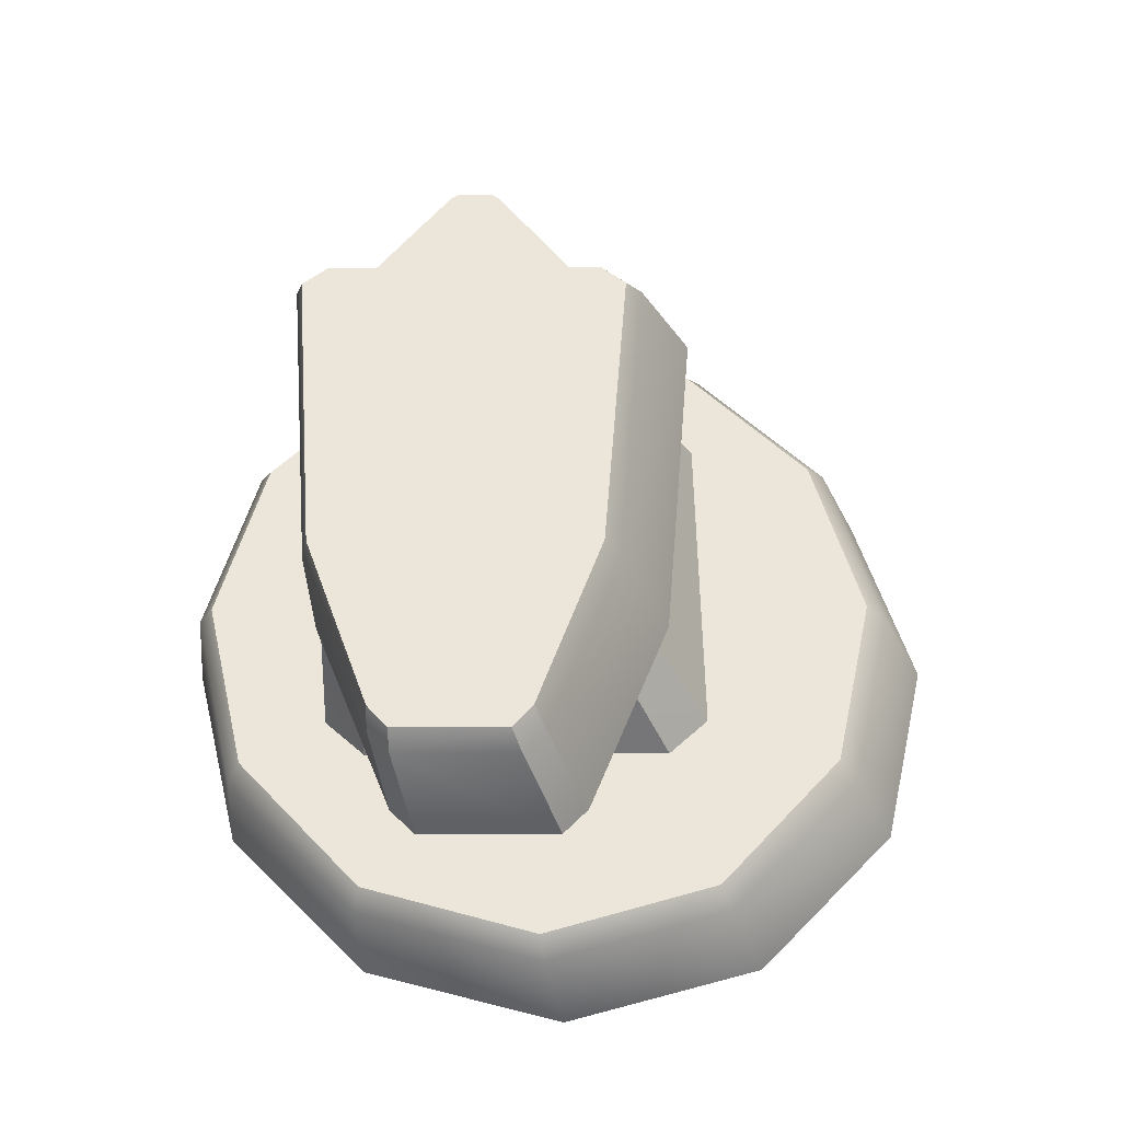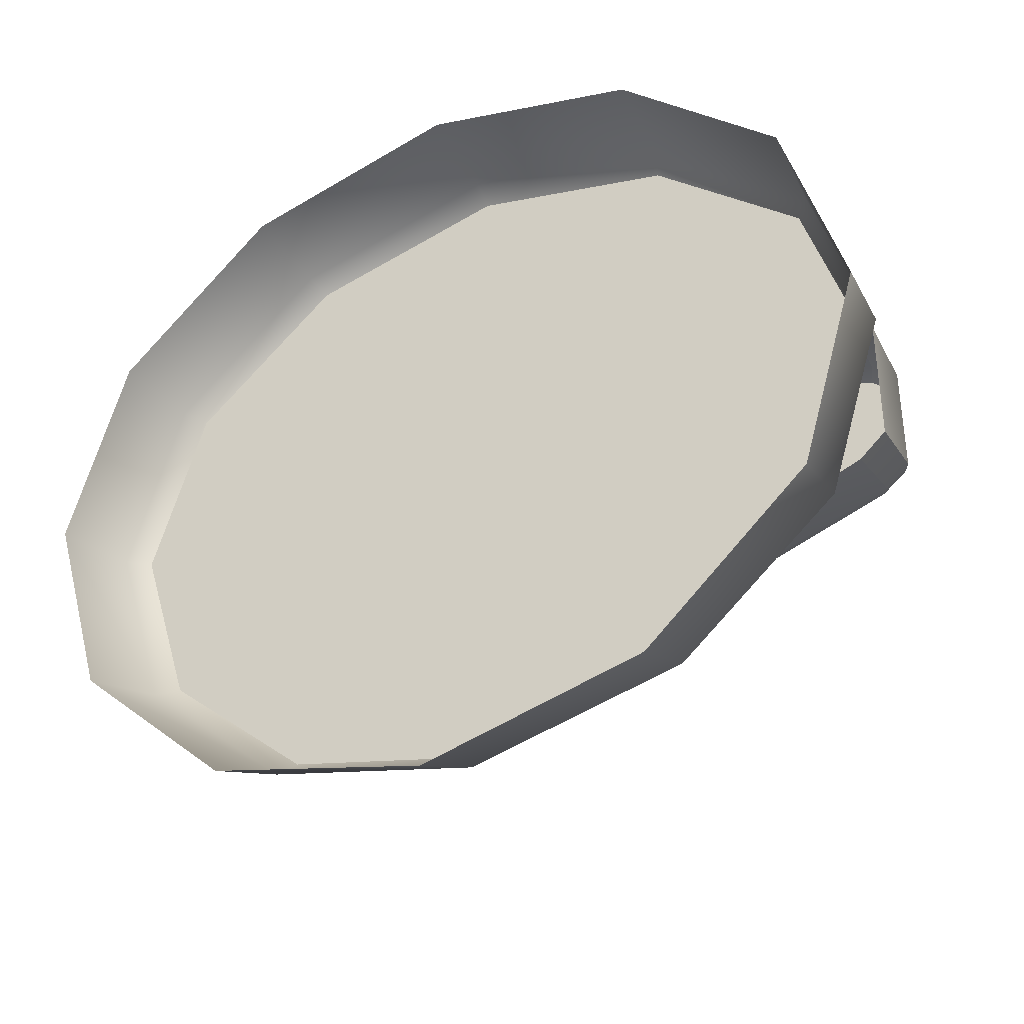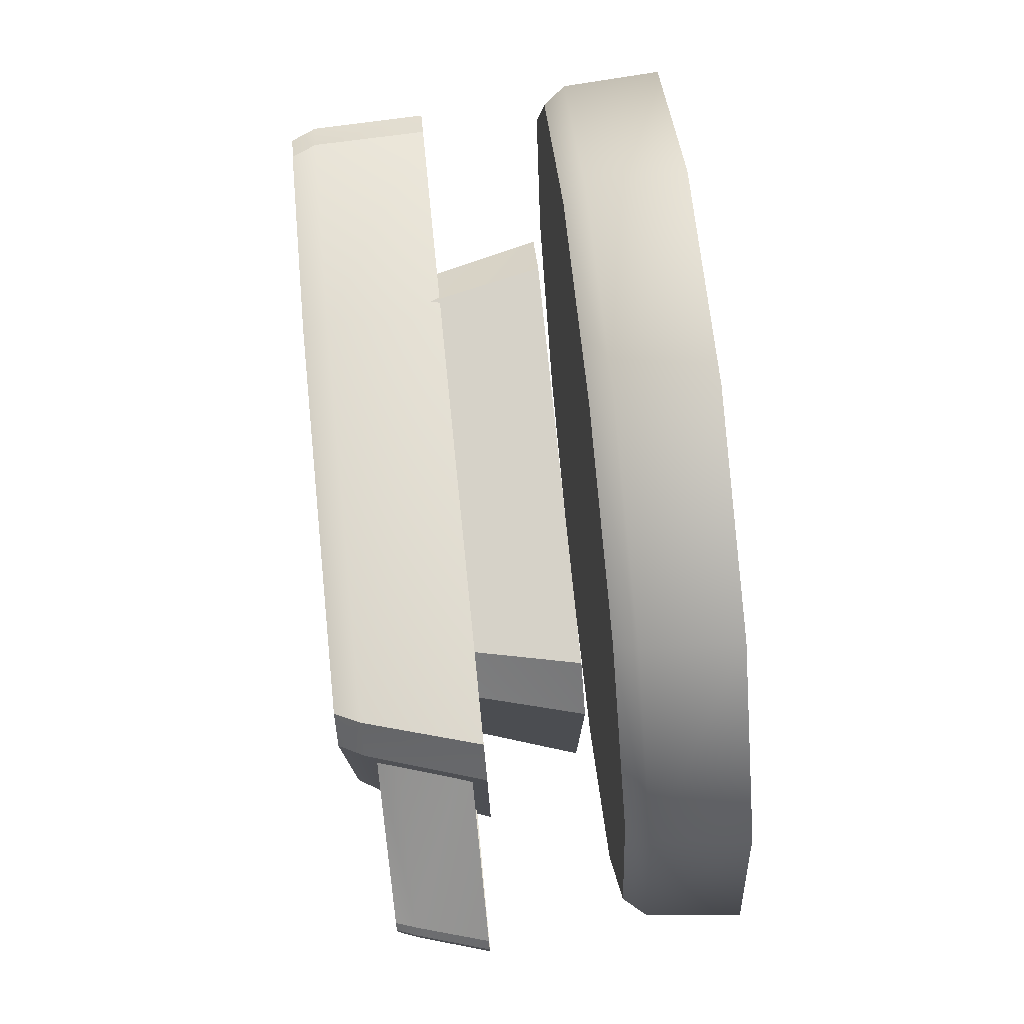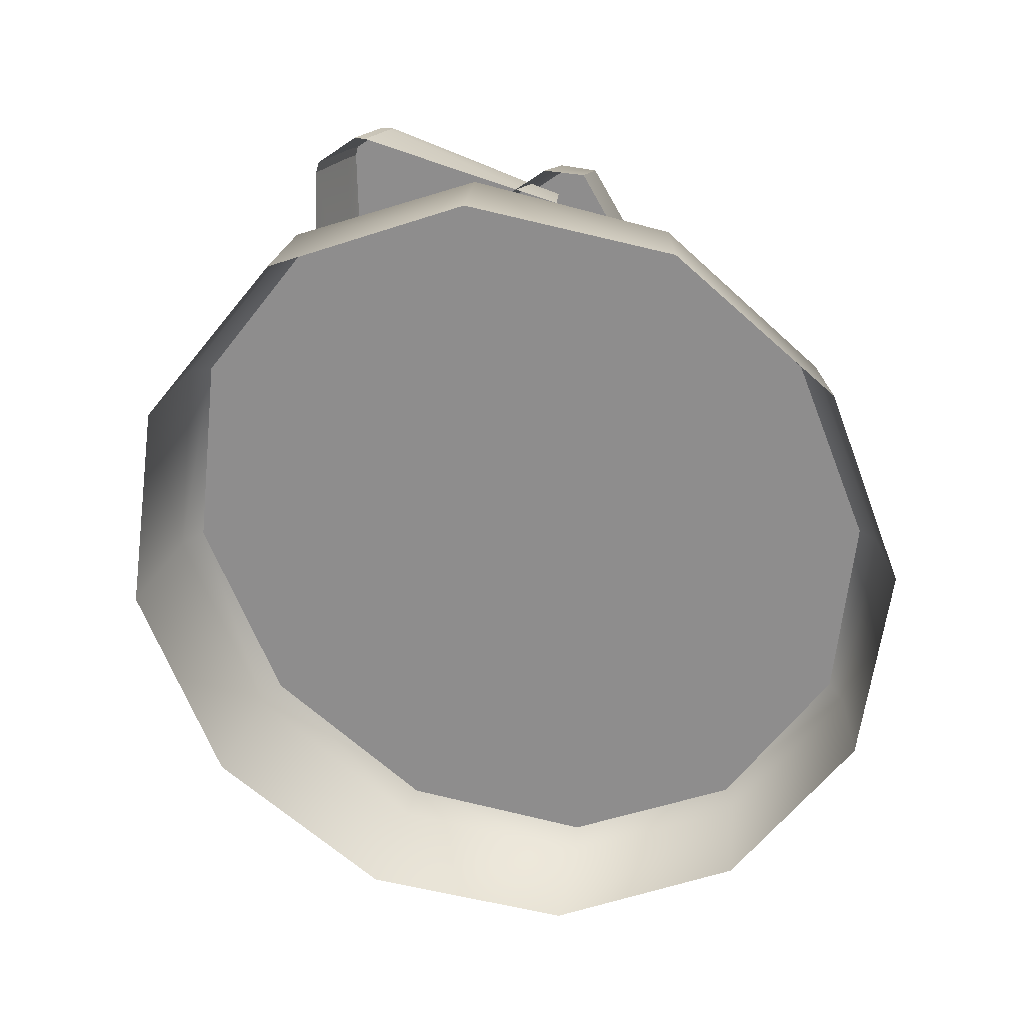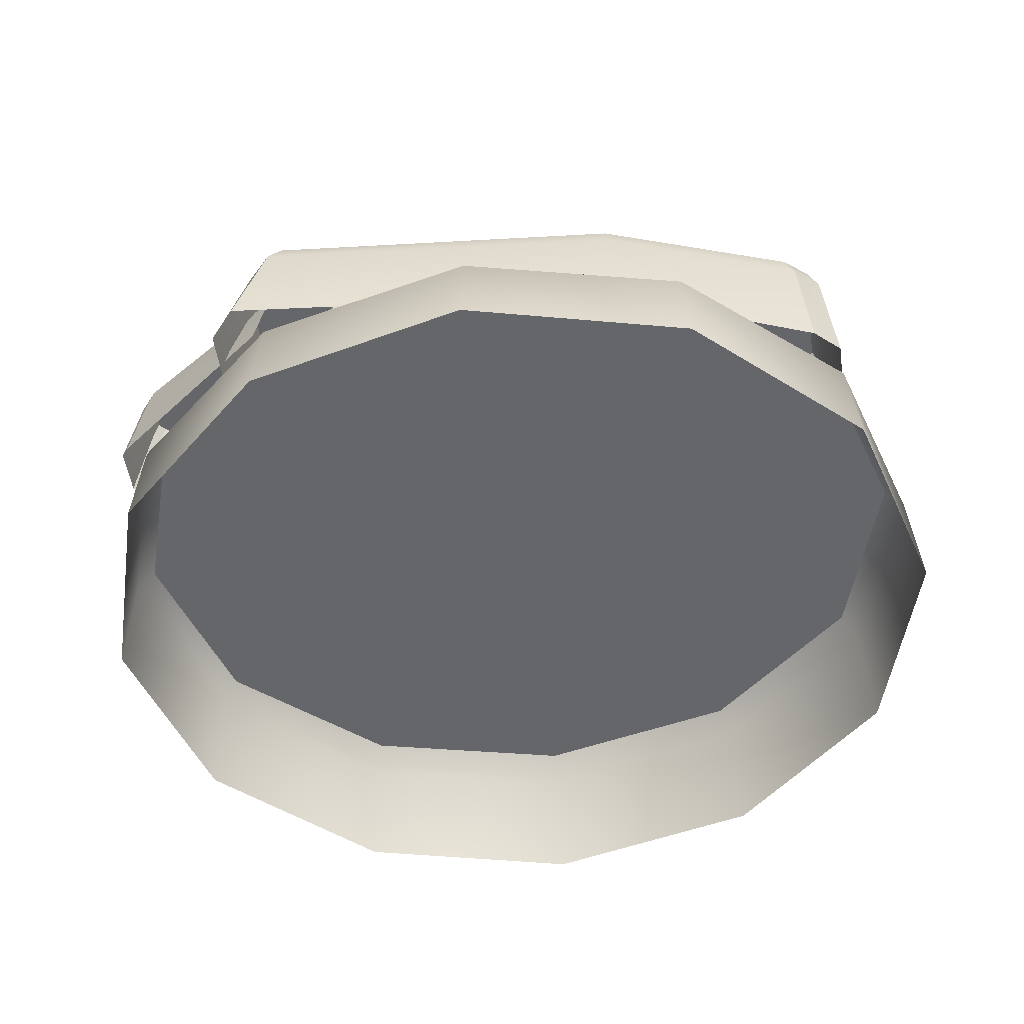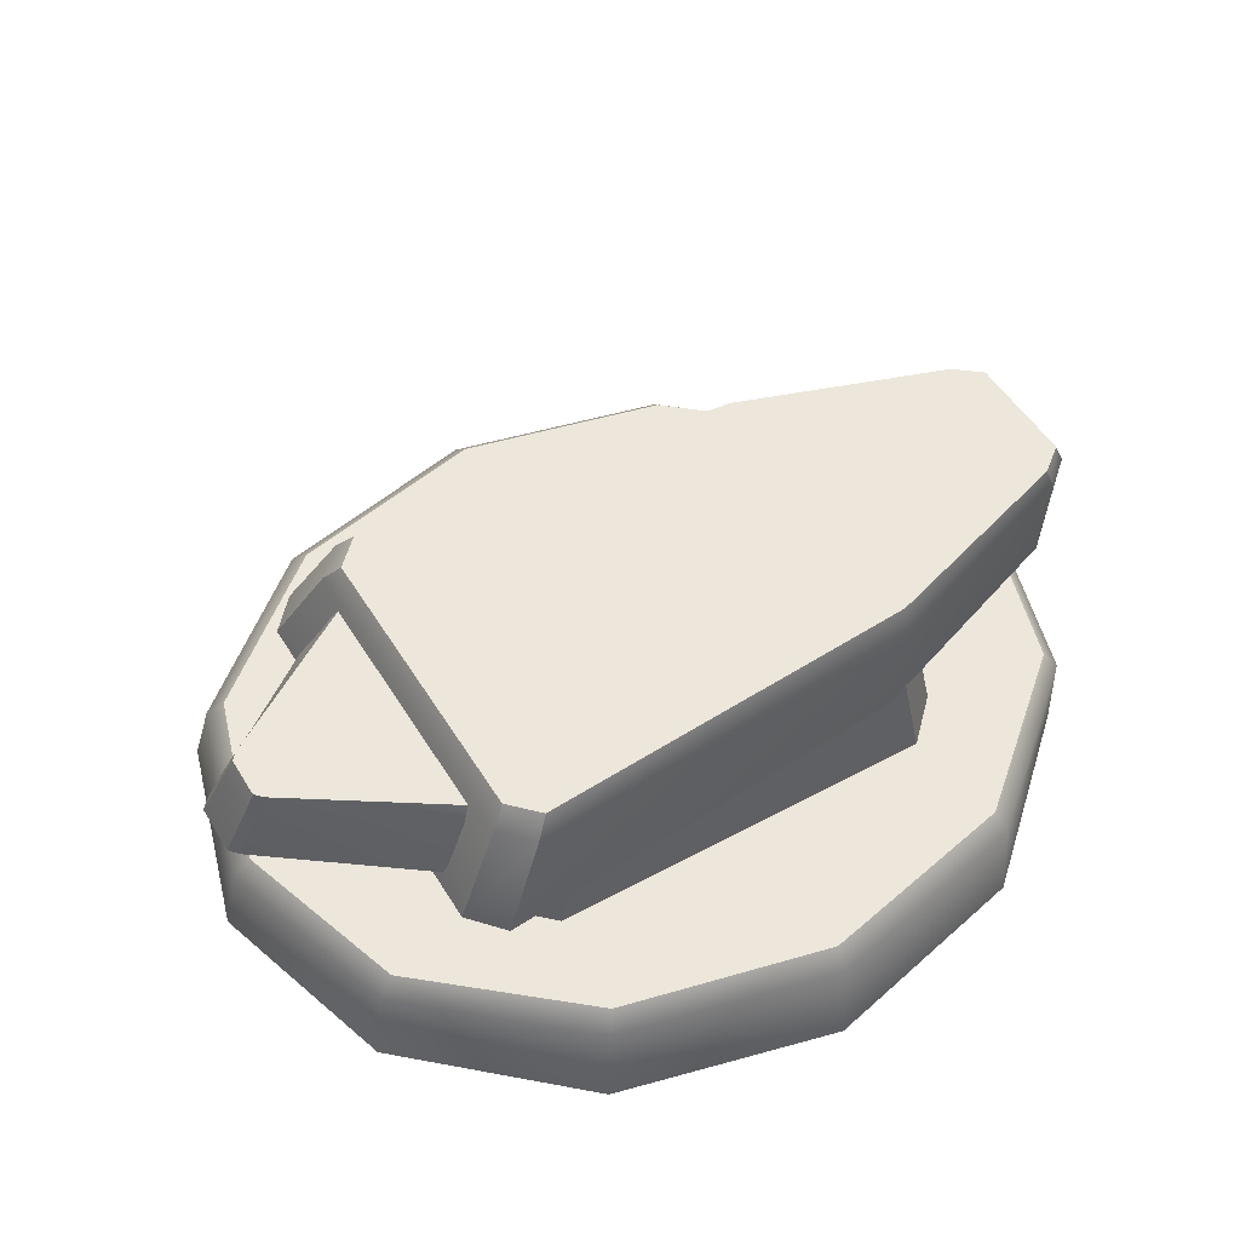
<metadata>
{"format":"obj","ext":"obj","renderer":"f3d","projection":"perspective","resolution":1024,"background":"white","views":[{"elev":47.5,"azim":89.6,"up":"+Y"},{"elev":-36.1,"azim":27.8,"up":"+Z"},{"elev":77.3,"azim":-95.8,"up":"+Z"},{"elev":-64.7,"azim":-55.7,"up":"+Y"},{"elev":-51.8,"azim":8.1,"up":"+Y"},{"elev":50.8,"azim":-30.5,"up":"+Y"}]}
</metadata>
<code>
g obj_outdoor_camp_deco4
v -0 0.1011 -0.3806
v -0.236 2.284e-17 -0.3729
v -0 2.633e-17 -0.43
v -0.2309 0.1011 -0.3274
v -0.4088 1.328e-17 -0.217
v -0.2216 0.1239 -0.3065
v -7.683e-08 0.1239 -0.357
v -0.3838 0.1239 -0.1684
v -0.4 0.1011 -0.1821
v -0.472 2.381e-19 -0.003888
v -0.4431 0.1239 0.02032
v -0.4619 0.1011 0.01644
v -0.4088 -1.281e-17 0.2092
v -0.3838 0.1239 0.209
v -0.4 0.1011 0.215
v -0.236 -2.236e-17 0.3652
v -0.2216 0.1239 0.3471
v -0.2309 0.1011 0.3603
v -2.305e-07 -2.585e-17 0.4222
v -2.305e-07 0.1239 0.3977
v -2.689e-07 0.1011 0.4135
v -2.689e-07 0.1011 0.4135
v 0.236 -2.236e-17 0.3652
v -2.305e-07 -2.585e-17 0.4222
v 0.2309 0.1011 0.3603
v 0.4088 -1.281e-17 0.2092
v 0.2216 0.1239 0.3471
v -2.305e-07 0.1239 0.3977
v 0.3838 0.1239 0.209
v 0.4 0.1011 0.215
v 0.472 2.381e-19 -0.003888
v 0.4431 0.1239 0.02032
v 0.4619 0.1011 0.01644
v 0.4088 1.328e-17 -0.217
v 0.3838 0.1239 -0.1684
v 0.4 0.1011 -0.1821
v 0.236 2.284e-17 -0.3729
v 0.2216 0.1239 -0.3065
v 0.2309 0.1011 -0.3274
v -0 2.633e-17 -0.43
v -7.683e-08 0.1239 -0.357
v -0 0.1011 -0.3806
v 0.4431 0.1239 0.02032
v 0.2216 0.1239 -0.3065
v 0.3838 0.1239 -0.1684
v -2.305e-07 0.1239 0.3977
v -7.683e-08 0.1239 -0.357
v 0.2216 0.1239 0.3471
v 0.3838 0.1239 0.209
v -0.2216 0.1239 -0.3065
v -0.4431 0.1239 0.02032
v -0.3838 0.1239 -0.1684
v -2.305e-07 0.1239 0.3977
v -7.683e-08 0.1239 -0.357
v -0.2216 0.1239 0.3471
v -0.3838 0.1239 0.209
v 0.1464 0.3961 -0.04806
v -0.2809 0.3961 -0.05198
v -0.2532 0.3961 -0.08026
v 0.1464 0.3961 0.2568
v -0.2532 0.3961 0.289
v -0.2809 0.3961 0.2608
v 0.3888 0.3961 0.1635
v 0.3618 0.3961 0.185
v 0.3618 0.3961 0.02381
v 0.3888 0.3961 0.04533
v -0.2656 0.3709 0.2974
v 0.1428 0.255 0.258
v -0.2987 0.255 0.2978
v 0.148 0.3709 0.2628
v 0.3825 0.255 0.1693
v 0.3725 0.3709 0.1856
v 0.3618 0.3961 0.185
v 0.1464 0.3961 0.2568
v -0.2532 0.3961 0.289
v 0.4005 0.3709 0.1625
v 0.4123 0.255 -0.003198
v 0.4123 0.255 0.1427
v 0.4005 0.3709 0.03551
v 0.3888 0.3961 0.04533
v 0.3888 0.3961 0.1635
v 0.3725 0.3709 0.01239
v 0.1428 0.255 -0.1185
v 0.3825 0.255 -0.02977
v 0.148 0.3709 -0.06485
v -0.2987 0.255 -0.1583
v -0.2656 0.3709 -0.09946
v -0.2532 0.3961 -0.08026
v 0.1464 0.3961 -0.04806
v 0.3618 0.3961 0.02381
v -0.2942 0.3709 -0.06907
v -0.3293 0.255 0.2629
v -0.3293 0.255 -0.1234
v -0.2942 0.3709 0.267
v -0.2809 0.3961 0.2608
v -0.2809 0.3961 -0.05198
v 0.3725 0.3709 0.1856
v 0.4123 0.255 0.1427
v 0.3825 0.255 0.1693
v 0.4005 0.3709 0.1625
v 0.3888 0.3961 0.1635
v 0.3618 0.3961 0.185
v -0.2656 0.3709 0.2974
v -0.2809 0.3961 0.2608
v -0.2532 0.3961 0.289
v -0.2942 0.3709 0.267
v -0.3293 0.255 0.2629
v -0.2987 0.255 0.2978
v 0.4005 0.3709 0.03551
v 0.3825 0.255 -0.02977
v 0.4123 0.255 -0.003198
v 0.3725 0.3709 0.01239
v 0.3618 0.3961 0.02381
v 0.3888 0.3961 0.04533
v -0.2656 0.3709 -0.09946
v -0.3293 0.255 -0.1234
v -0.2987 0.255 -0.1583
v -0.2942 0.3709 -0.06907
v -0.2809 0.3961 -0.05198
v -0.2532 0.3961 -0.08026
v 0.1885 0.1513 0.2529
v -0.1871 0.3204 0.2502
v 0.1527 0.3204 0.2494
v -0.2229 0.1513 0.2539
v 0.2329 0.1513 -0.1194
v 0.1894 0.3204 0.2159
v 0.1894 0.3204 -0.03367
v 0.2329 0.1513 0.2088
v -0.2229 0.1513 -0.1638
v 0.1527 0.3204 -0.06664
v -0.1871 0.3204 -0.06742
v 0.1885 0.1513 -0.1627
v -0.2677 0.1513 0.2105
v -0.2241 0.3204 -0.03387
v -0.2241 0.3204 0.2172
v -0.2677 0.1513 -0.1197
v 0.2329 0.1513 0.2088
v 0.1527 0.3204 0.2494
v 0.1894 0.3204 0.2159
v 0.1885 0.1513 0.2529
v 0.1885 0.1513 -0.1627
v 0.1894 0.3204 -0.03367
v 0.1527 0.3204 -0.06664
v 0.2329 0.1513 -0.1194
v -0.2677 0.1513 -0.1197
v -0.1871 0.3204 -0.06742
v -0.2241 0.3204 -0.03387
v -0.2229 0.1513 -0.1638
v -0.2677 0.1513 0.2105
v -0.1871 0.3204 0.2502
v -0.2229 0.1513 0.2539
v -0.2241 0.3204 0.2172
v -0.4634 0.3418 0.06916
v -0.4843 0.2695 0.09831
v -0.4843 0.2695 0.04575
v -0.4634 0.3418 0.115
v -0.4563 0.3615 0.1176
v -0.4563 0.3615 0.07495
v -0.4558 0.3418 0.1234
v -0.2844 0.2695 0.2504
v -0.4762 0.2695 0.1079
v -0.2736 0.3418 0.2477
v -0.2726 0.3615 0.2412
v -0.4492 0.3615 0.1254
v -0.2726 0.3615 -0.04861
v -0.4563 0.3615 0.07495
v -0.4492 0.3615 0.06717
v -0.2726 0.3615 0.2412
v -0.4492 0.3615 0.1254
v -0.4563 0.3615 0.1176
v -0.2736 0.3418 -0.06355
v -0.4762 0.2695 0.03618
v -0.2844 0.2695 -0.1063
v -0.4558 0.3418 0.06081
v -0.4492 0.3615 0.06717
v -0.2726 0.3615 -0.04861
v -0.4558 0.3418 0.06081
v -0.4843 0.2695 0.04575
v -0.4762 0.2695 0.03618
v -0.4634 0.3418 0.06916
v -0.4563 0.3615 0.07495
v -0.4492 0.3615 0.06717
v -0.4634 0.3418 0.115
v -0.4762 0.2695 0.1079
v -0.4843 0.2695 0.09831
v -0.4558 0.3418 0.1234
v -0.4492 0.3615 0.1254
v -0.4563 0.3615 0.1176
g obj_outdoor_camp_deco4_0
f 3 2 1
f 4 1 2
f 2 5 4
f 4 6 1
f 7 1 6
f 6 4 8
f 9 4 5
f 9 8 4
f 5 10 9
f 8 9 11
f 12 9 10
f 12 11 9
f 10 13 12
f 11 12 14
f 15 12 13
f 15 14 12
f 13 16 15
f 14 15 17
f 18 15 16
f 18 17 15
f 16 19 18
f 17 18 20
f 21 18 19
f 21 20 18
f 24 23 22
f 25 22 23
f 23 26 25
f 25 27 22
f 28 22 27
f 27 25 29
f 30 25 26
f 30 29 25
f 26 31 30
f 29 30 32
f 33 30 31
f 33 32 30
f 31 34 33
f 32 33 35
f 36 33 34
f 36 35 33
f 34 37 36
f 35 36 38
f 39 36 37
f 39 38 36
f 37 40 39
f 38 39 41
f 42 39 40
f 42 41 39
f 45 44 43
f 44 46 43
f 47 46 44
f 46 48 43
f 43 48 49
f 52 51 50
f 51 53 50
f 50 53 54
f 55 53 51
f 56 55 51
f 59 58 57
f 57 58 60
f 60 58 61
f 61 58 62
f 63 57 60
f 64 63 60
f 65 57 63
f 66 65 63
f 69 68 67
f 70 67 68
f 68 71 70
f 72 70 71
f 72 73 70
f 74 70 73
f 70 74 67
f 75 67 74
f 78 77 76
f 79 76 77
f 79 80 76
f 81 76 80
f 84 83 82
f 85 82 83
f 83 86 85
f 87 85 86
f 87 88 85
f 89 85 88
f 85 89 82
f 90 82 89
f 93 92 91
f 94 91 92
f 94 95 91
f 96 91 95
f 99 98 97
f 100 97 98
f 100 101 97
f 102 97 101
f 105 104 103
f 106 103 104
f 106 107 103
f 108 103 107
f 111 110 109
f 112 109 110
f 112 113 109
f 114 109 113
f 117 116 115
f 118 115 116
f 118 119 115
f 120 115 119
f 123 122 121
f 124 121 122
f 127 126 125
f 128 125 126
f 131 130 129
f 132 129 130
f 135 134 133
f 136 133 134
f 139 138 137
f 140 137 138
f 143 142 141
f 144 141 142
f 147 146 145
f 148 145 146
f 151 150 149
f 152 149 150
f 155 154 153
f 156 153 154
f 156 157 153
f 158 153 157
f 161 160 159
f 162 159 160
f 162 163 159
f 164 159 163
f 167 166 165
f 166 168 165
f 169 168 166
f 170 169 166
f 173 172 171
f 174 171 172
f 174 175 171
f 176 171 175
f 179 178 177
f 180 177 178
f 180 181 177
f 182 177 181
f 185 184 183
f 186 183 184
f 186 187 183
f 188 183 187

</code>
